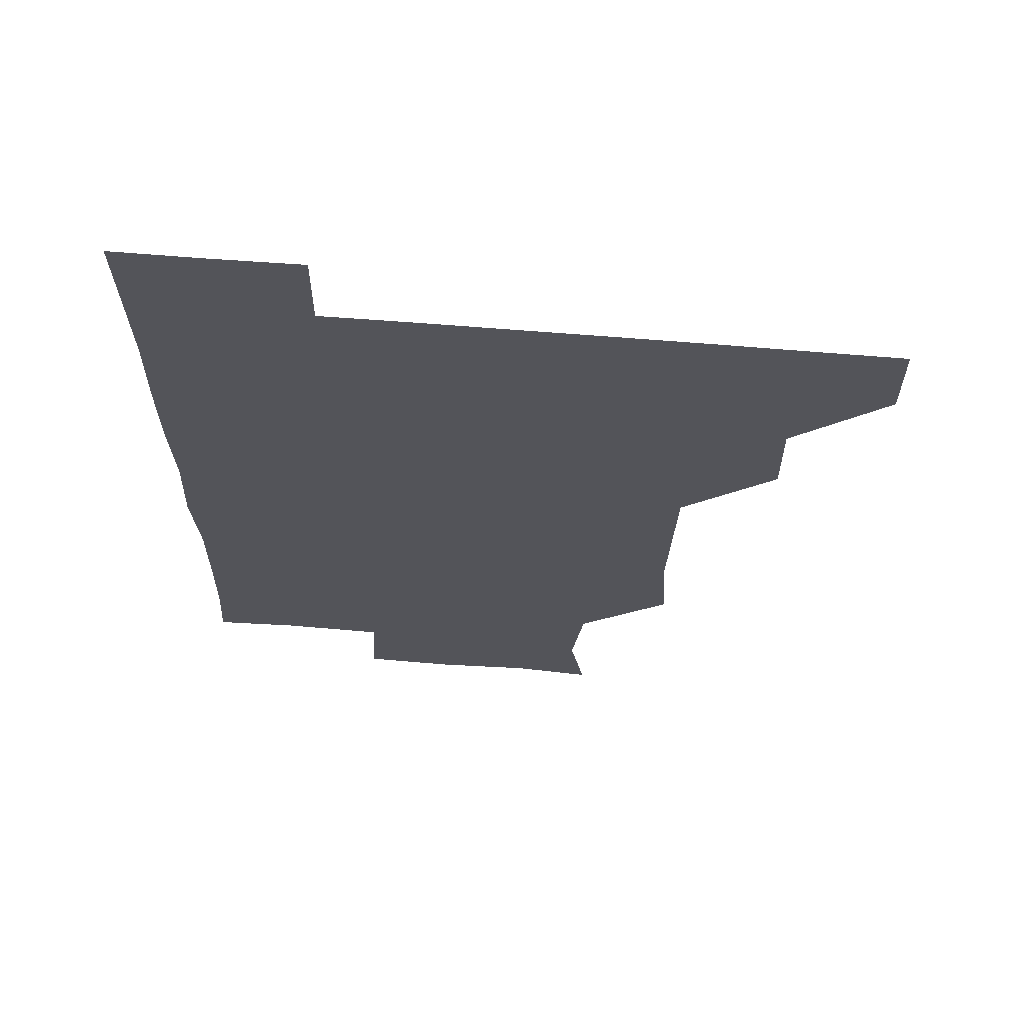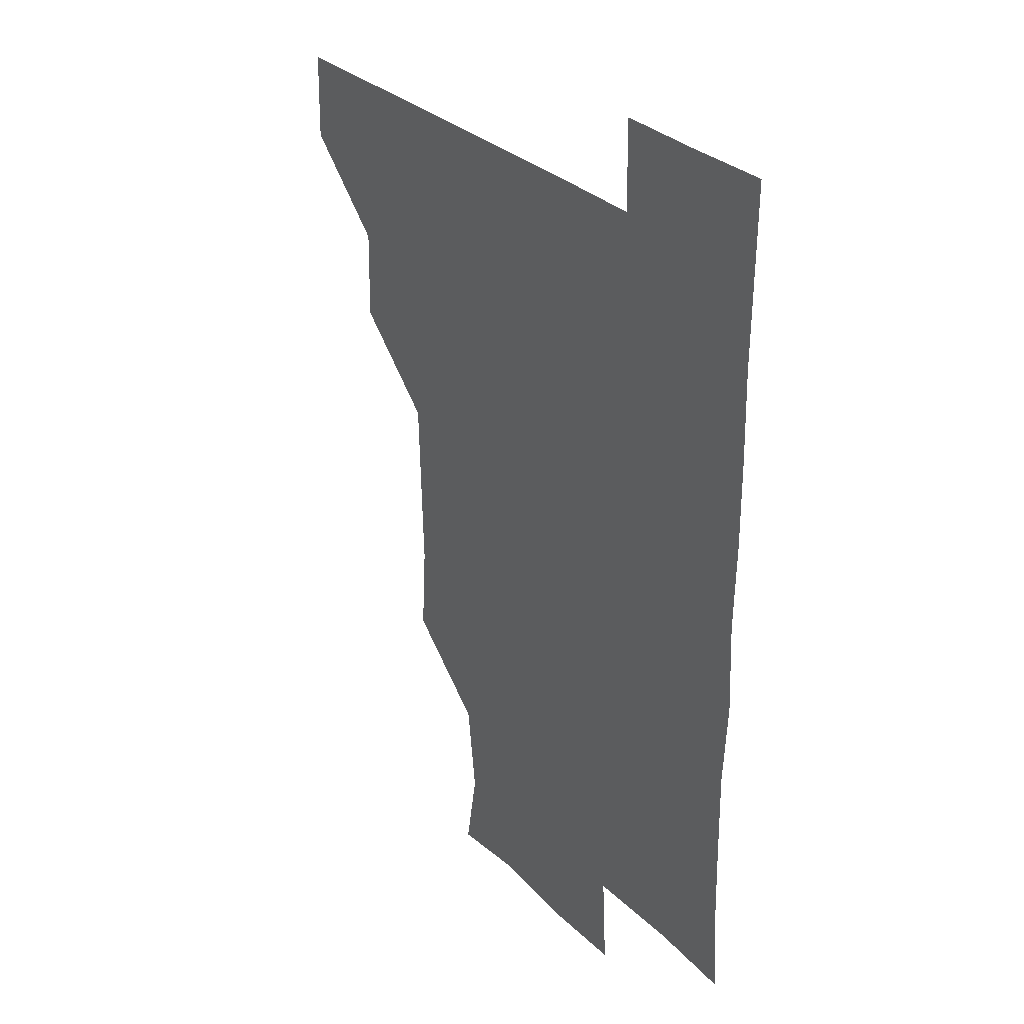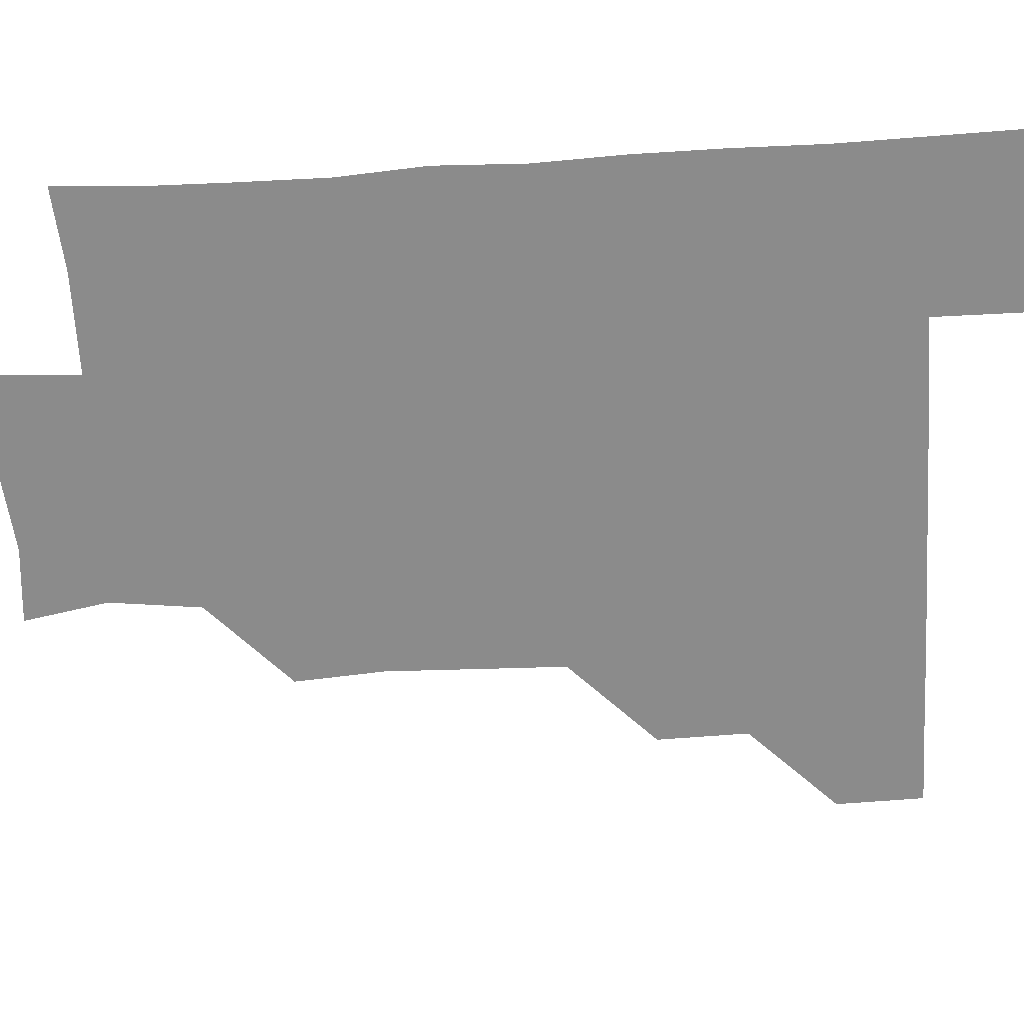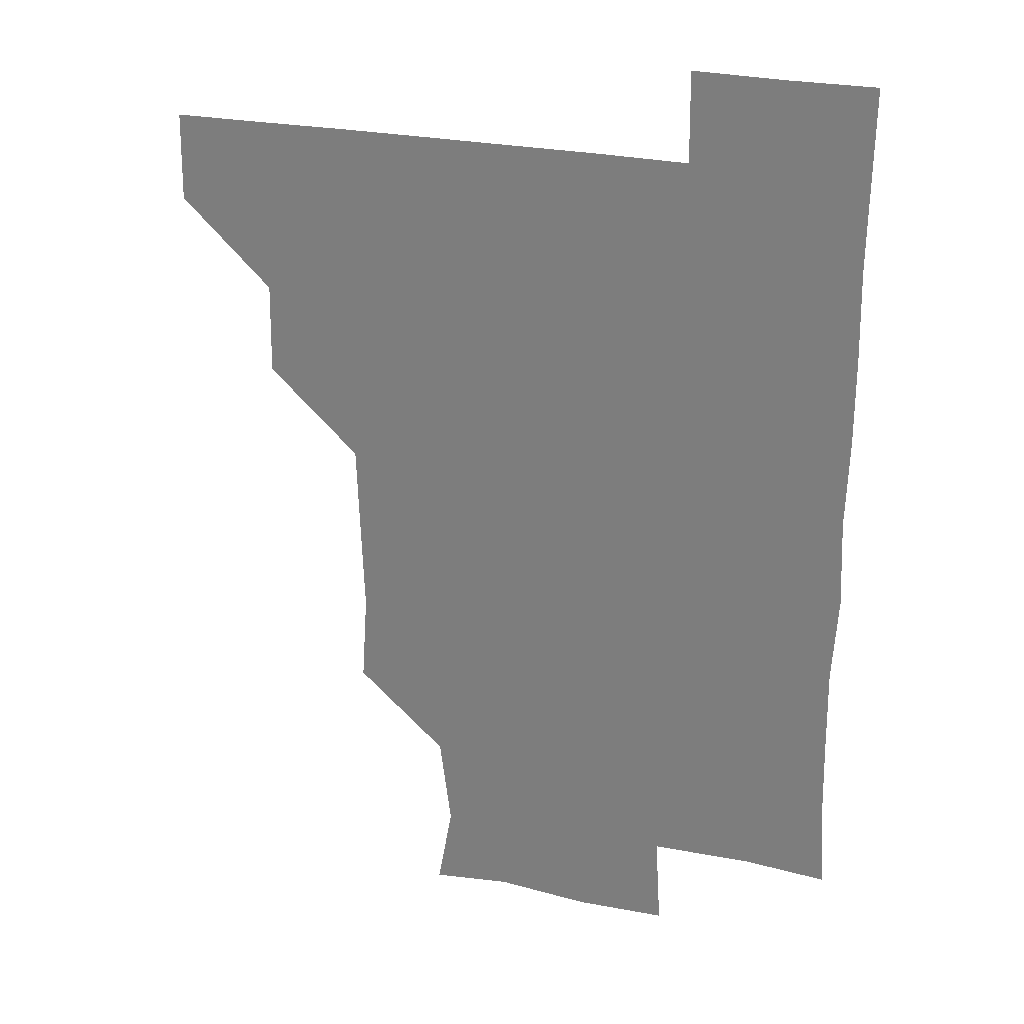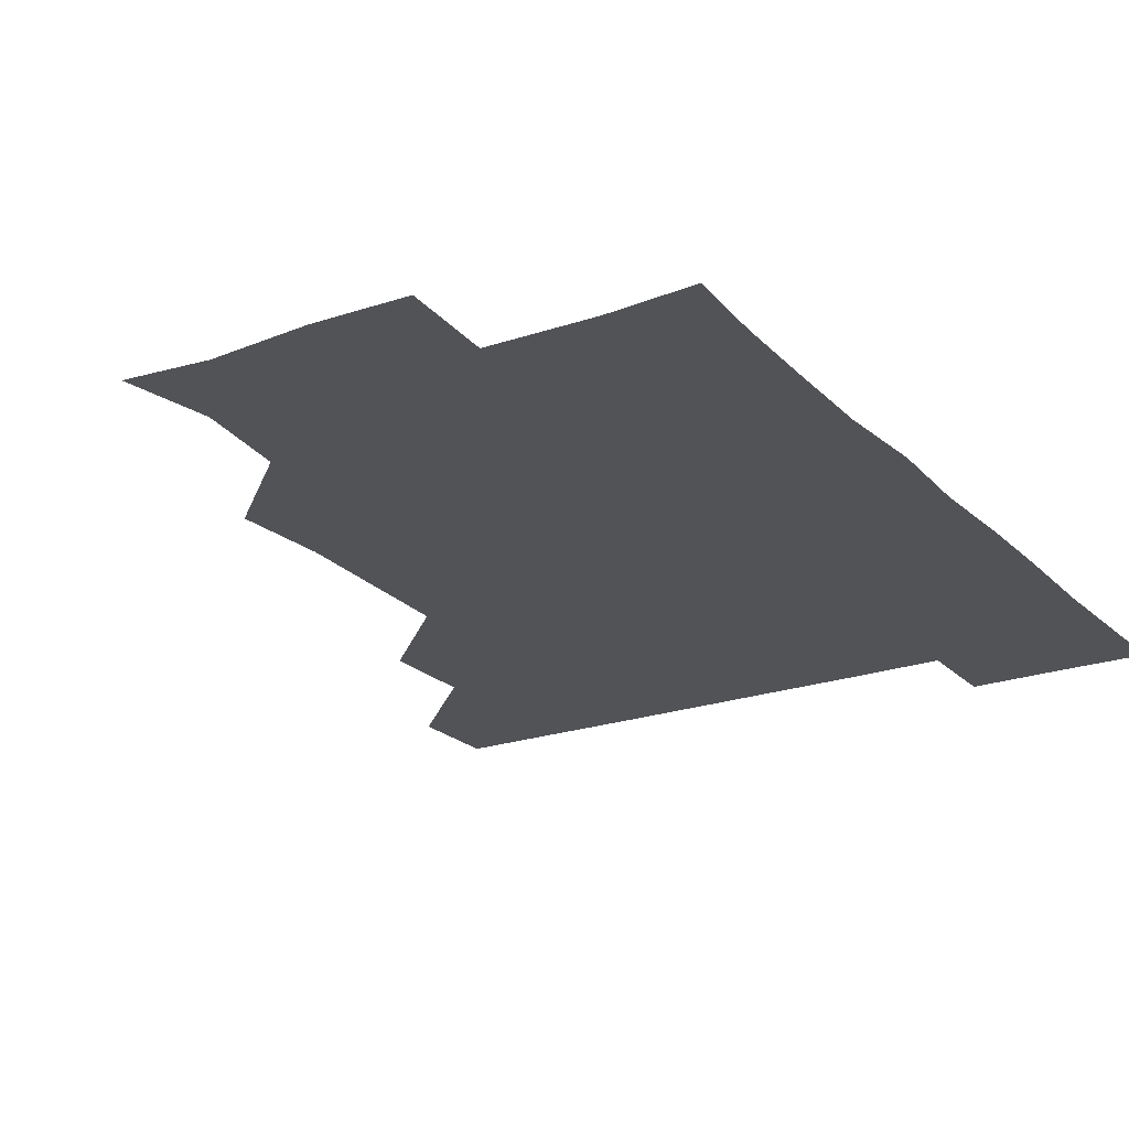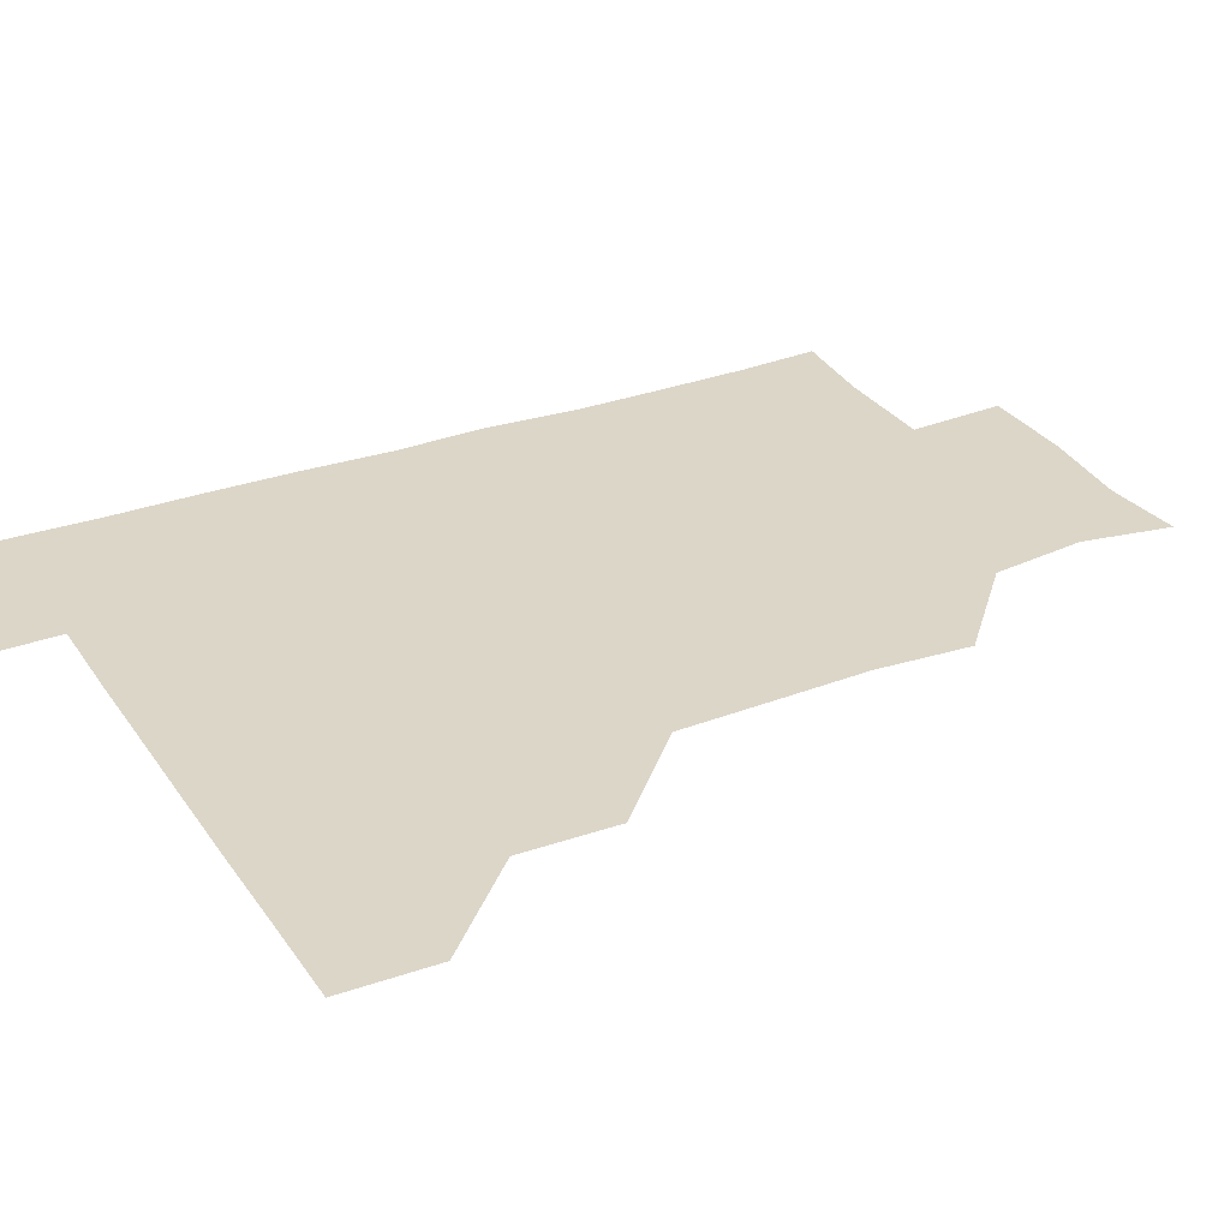
<metadata>
{"format":"obj","ext":"obj","renderer":"f3d","projection":"perspective","resolution":1024,"background":"white","views":[{"elev":66.1,"azim":-175.3,"up":"+Y"},{"elev":30.4,"azim":53.8,"up":"+Y"},{"elev":-63.8,"azim":93.7,"up":"+Z"},{"elev":27.1,"azim":17.2,"up":"+Y"},{"elev":-21.8,"azim":31.5,"up":"+Z"},{"elev":30.2,"azim":-117.7,"up":"+Z"}]}
</metadata>
<code>
v 480.7 450.7 0
v 481.2 480.8 0
v 511 389.2 0
v 511.5 420.5 0
v 511.5 451.1 0
v 511.1 480.9 0
v 542 267.1 0
v 544 298.1 0
v 542.9 328.9 0
v 541.9 359.8 0
v 541.7 391.6 0
v 541.4 421.4 0
v 541.7 451 0
v 541 481.2 0
v 571.2 179 0
v 576.4 208 0
v 572.5 239.4 0
v 572.1 271.5 0
v 572.2 302.6 0
v 571.6 331.3 0
v 571.4 361.7 0
v 571.4 392 0
v 571.5 421.7 0
v 571.3 451 0
v 570.9 481.2 0
v 597.9 181.3 0
v 603.1 212.3 0
v 601.2 241.7 0
v 601.6 273.3 0
v 601.4 302.3 0
v 601.2 332.3 0
v 601.4 362 0
v 601.2 391.6 0
v 601.1 421.4 0
v 601.3 451 0
v 600.8 481.1 0
v 629.7 178.6 0
v 630.4 214 0
v 631.5 243.2 0
v 631.2 272.3 0
v 631 302.6 0
v 630.9 331.6 0
v 630.9 362.6 0
v 631 392 0
v 631.1 421.7 0
v 631.3 451 0
v 630.7 481.1 0
v 660.7 179 0
v 658.8 211.2 0
v 660.2 242.6 0
v 660.3 273.5 0
v 660.4 302.7 0
v 660.7 331.8 0
v 660.3 362.5 0
v 660.8 391.7 0
v 660.7 421.7 0
v 660.9 451.5 0
v 661.3 480.8 0
v 660.9 511.4 0
v 693.6 211.7 0
v 689.6 243.1 0
v 689 273.1 0
v 689.2 302.7 0
v 689.5 332.7 0
v 689.8 361.9 0
v 689.4 392.6 0
v 690.1 421.7 0
v 690.2 451.7 0
v 690.8 480.8 0
v 690.9 510.8 0
v 722 209.5 0
v 720.3 237.1 0
v 719.6 266.6 0
v 719.2 297.2 0
v 721 327.3 0
v 719.8 358 0
v 720.7 388.4 0
v 720.7 418.8 0
v 720.1 450.1 0
v 720.5 480.9 0
v 721 510.9 0
f 4 5 1
f 1 5 2
f 5 6 2
f 10 11 3
f 3 11 4
f 11 12 4
f 4 12 5
f 12 13 5
f 5 13 6
f 13 14 6
f 17 18 7
f 7 18 8
f 18 19 8
f 8 19 9
f 19 20 9
f 9 20 10
f 20 21 10
f 10 21 11
f 21 22 11
f 11 22 12
f 22 23 12
f 12 23 13
f 23 24 13
f 13 24 14
f 24 25 14
f 15 26 16
f 26 27 16
f 16 27 17
f 27 28 17
f 17 28 18
f 28 29 18
f 18 29 19
f 29 30 19
f 19 30 20
f 30 31 20
f 20 31 21
f 31 32 21
f 21 32 22
f 32 33 22
f 22 33 23
f 33 34 23
f 23 34 24
f 34 35 24
f 24 35 25
f 35 36 25
f 26 37 27
f 37 38 27
f 27 38 28
f 38 39 28
f 28 39 29
f 39 40 29
f 29 40 30
f 40 41 30
f 30 41 31
f 41 42 31
f 31 42 32
f 42 43 32
f 32 43 33
f 43 44 33
f 33 44 34
f 44 45 34
f 34 45 35
f 45 46 35
f 35 46 36
f 46 47 36
f 37 48 38
f 48 49 38
f 38 49 39
f 49 50 39
f 39 50 40
f 50 51 40
f 40 51 41
f 51 52 41
f 41 52 42
f 52 53 42
f 42 53 43
f 53 54 43
f 43 54 44
f 54 55 44
f 44 55 45
f 55 56 45
f 45 56 46
f 56 57 46
f 46 57 47
f 57 58 47
f 49 60 50
f 60 61 50
f 50 61 51
f 61 62 51
f 51 62 52
f 62 63 52
f 52 63 53
f 63 64 53
f 53 64 54
f 64 65 54
f 54 65 55
f 65 66 55
f 55 66 56
f 66 67 56
f 56 67 57
f 67 68 57
f 57 68 58
f 68 69 58
f 58 69 59
f 69 70 59
f 60 71 61
f 71 72 61
f 61 72 62
f 72 73 62
f 62 73 63
f 73 74 63
f 63 74 64
f 74 75 64
f 64 75 65
f 75 76 65
f 65 76 66
f 76 77 66
f 66 77 67
f 77 78 67
f 67 78 68
f 78 79 68
f 68 79 69
f 79 80 69
f 69 80 70
f 80 81 70

</code>
